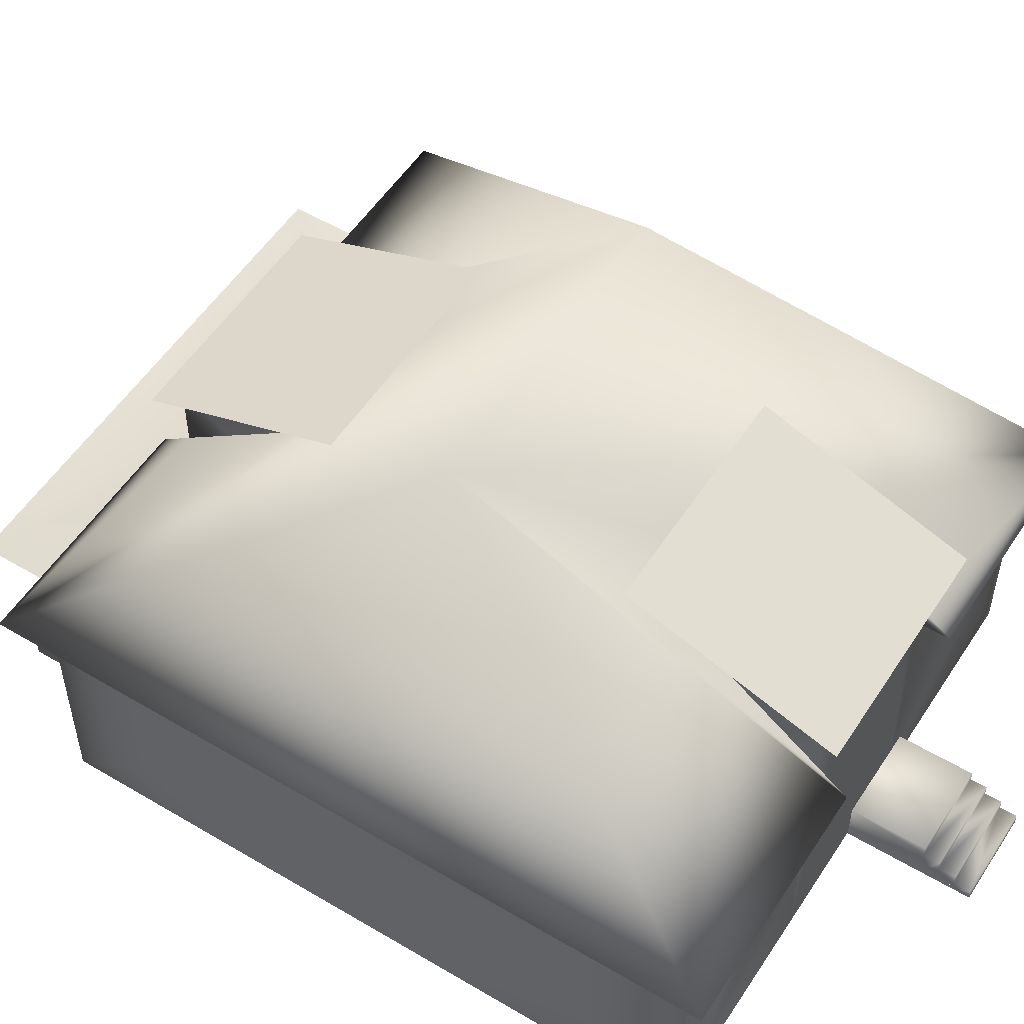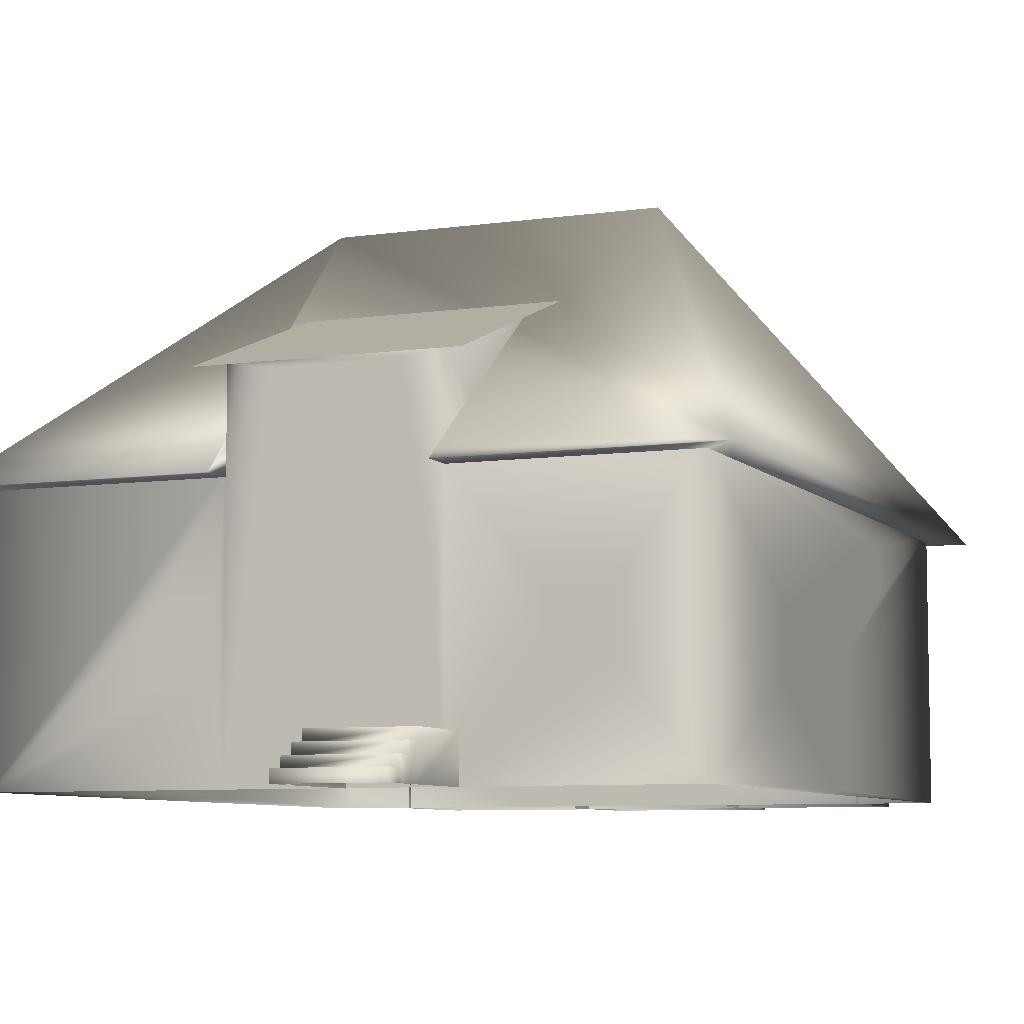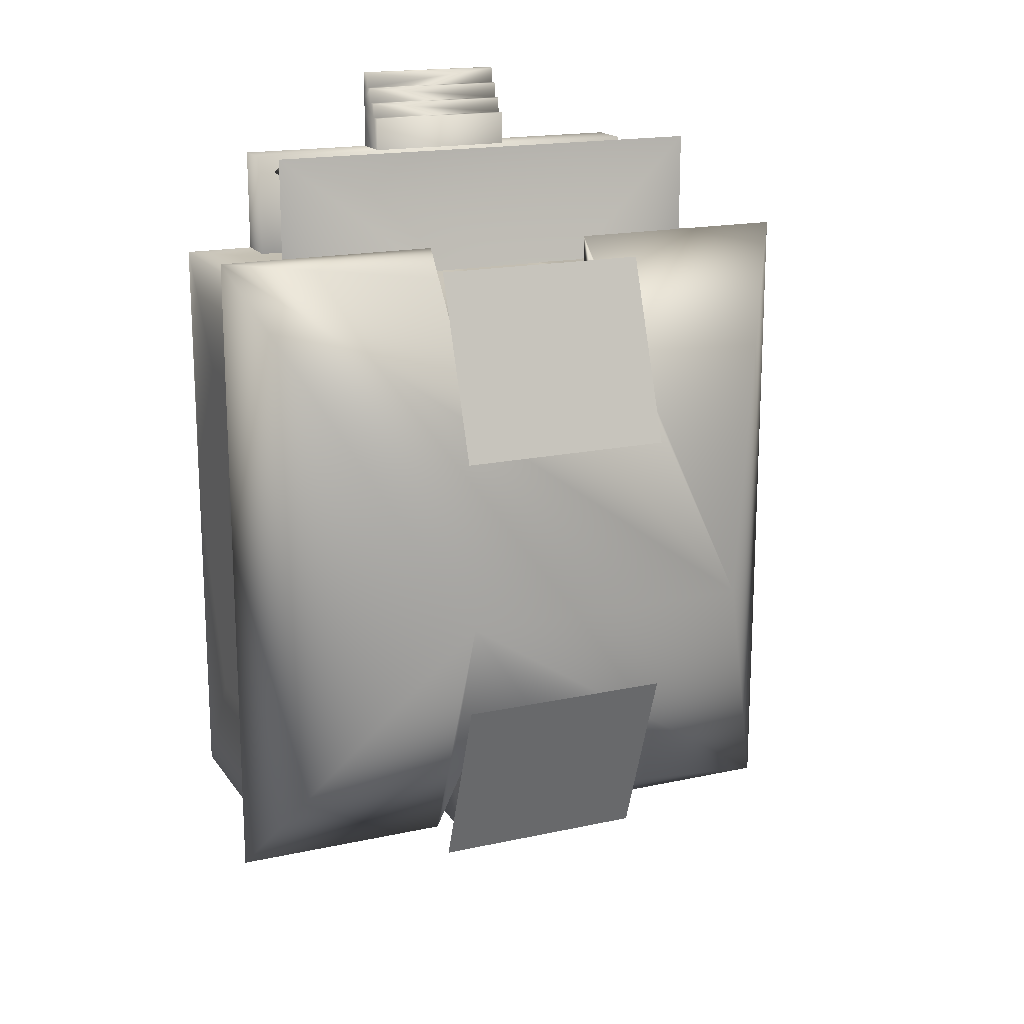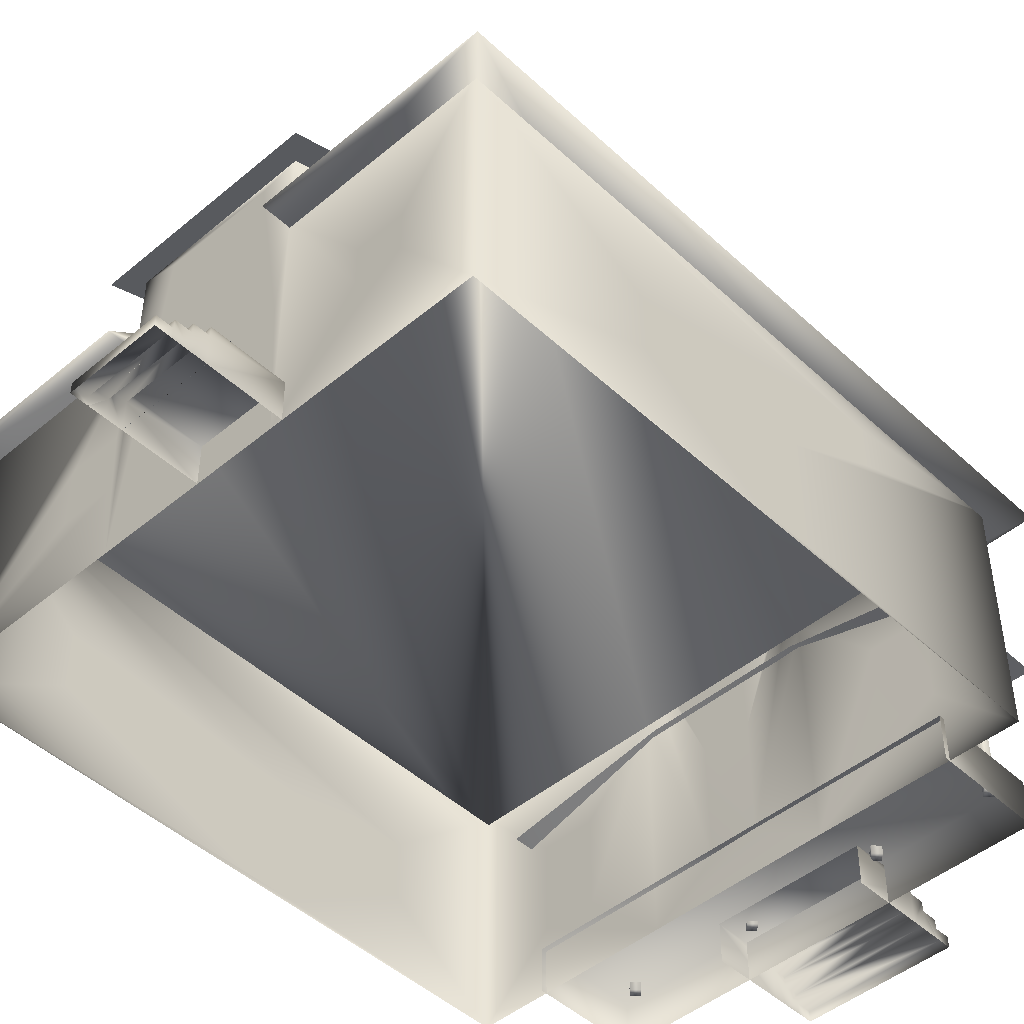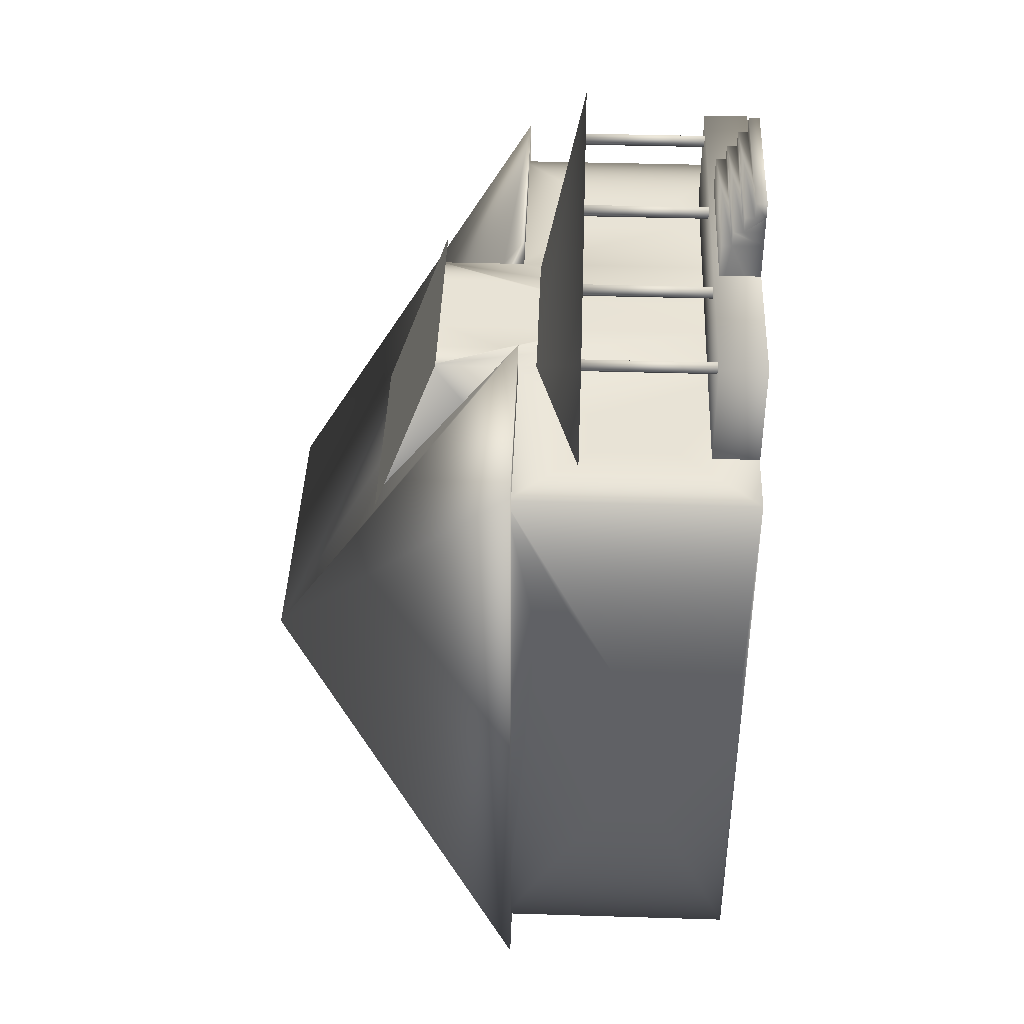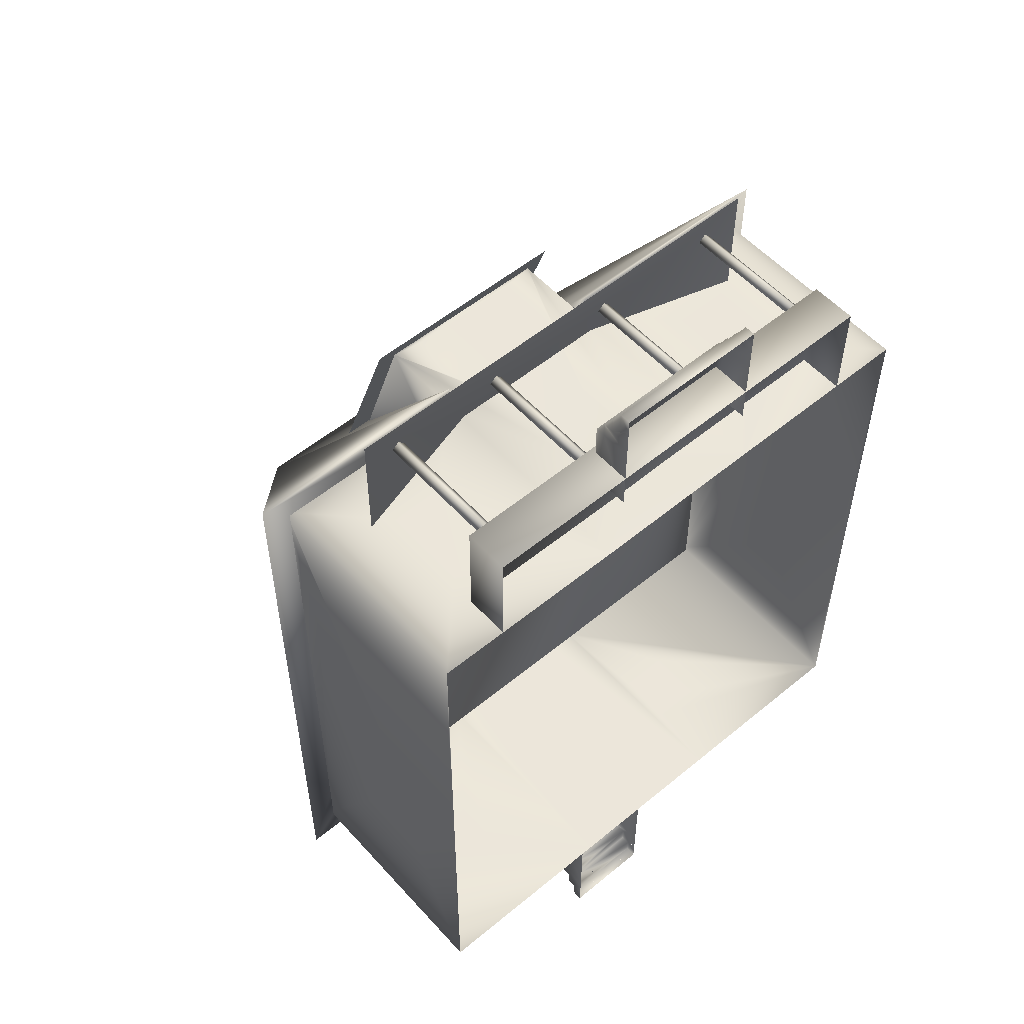
<metadata>
{"format":"obj","ext":"obj","renderer":"f3d","projection":"perspective","resolution":1024,"background":"white","views":[{"elev":53.6,"azim":122.4,"up":"+Y"},{"elev":-7.3,"azim":-157.4,"up":"+Y"},{"elev":17.4,"azim":156.4,"up":"+Z"},{"elev":-46.7,"azim":-136.4,"up":"+Y"},{"elev":41.7,"azim":-87.9,"up":"+Z"},{"elev":54.6,"azim":-41.1,"up":"+Z"}]}
</metadata>
<code>
v 0.4447 0.2871 0.7798
v 0.4447 0.2649 0.7798
v 0.4447 0.2649 0.8094
v 0.2605 0.2649 0.8094
v 0.2605 0.2649 0.7798
v 0.2605 0.2871 0.7798
v 0.6806 0.2649 0.8094
v 0.6806 0.2649 0.1185
v 0.5024 0.5247 0.4639
v 0.2032 0.5247 0.4639
v 0.025 0.2649 0.1185
v 0.025 0.2649 0.8094
v 0.4447 0.2649 0.1481
v 0.4447 0.2649 0.1185
v 0.2605 0.2649 0.1185
v 0.2605 0.2649 0.1481
v 0.4447 0.2871 0.1481
v 0.2605 0.2871 0.1481
v 0.2374 0.4219 0.3303
v 0.4641 0.4219 0.3303
v 0.2374 0.3483 0.1262
v 0.4641 0.3483 0.1262
v 0.4641 0.4219 0.5947
v 0.2374 0.4219 0.5947
v 0.4641 0.3483 0.7988
v 0.2374 0.3483 0.7988
v 0.0549 0.02556 0.7798
v 0.6507 0.02556 0.7798
v 0.0549 0.2709 0.7798
v 0.6507 0.2709 0.7798
v 0.0549 0.2709 0.1481
v 0.6507 0.2709 0.1481
v 0.0549 0.02556 0.1481
v 0.6507 0.02556 0.1481
v 0.2694 0.1689 0.1481
v 0.3152 0.1689 0.1481
v 0.3152 0.06728 0.1481
v 0.2694 0.06728 0.1481
v 0.13 0.1645 0.1481
v 0.1782 0.1645 0.1481
v 0.1782 0.1239 0.1481
v 0.13 0.1239 0.1481
v 0.4535 0.1633 0.1481
v 0.5047 0.1633 0.1481
v 0.5047 0.1034 0.1481
v 0.4535 0.1034 0.1481
v 0.6507 0.1045 0.3205
v 0.6507 0.1045 0.2706
v 0.6507 0.1633 0.2706
v 0.6507 0.1633 0.3205
v 0.0549 0.1071 0.3325
v 0.0549 0.1071 0.3881
v 0.0549 0.1645 0.3881
v 0.0549 0.1645 0.3325
v 0.261 0.02556 0.7786
v 0.4445 0.02556 0.7798
v 0.4445 0.2706 0.7798
v 0.261 0.2703 0.7798
v 0.261 0.2706 0.1481
v 0.4445 0.2703 0.1481
v 0.4445 0.02556 0.1481
v 0.261 0.02556 0.1481
v 0.4445 0.3546 0.7798
v 0.261 0.3546 0.7811
v 0.261 0.3546 0.1481
v 0.4445 0.3546 0.1481
v 0.261 0.2709 0.258
v 0.4445 0.2709 0.258
v 0.4445 0.4238 0.3389
v 0.261 0.4238 0.3389
v 0.261 0.2709 0.6573
v 0.4445 0.2709 0.6573
v 0.261 0.4238 0.577
v 0.4445 0.4238 0.577
v 0.0549 0.0292 0.4608
v 0.0549 0.0292 0.512
v 0.0549 0.1435 0.512
v 0.0549 0.1435 0.4608
v 0.6507 0.1085 0.6604
v 0.6507 0.1085 0.6074
v 0.6507 0.1675 0.6074
v 0.6507 0.1675 0.6604
v 0.5756 0.09725 0.7798
v 0.5756 0.1928 0.7798
v 0.519 0.1928 0.7798
v 0.519 0.09725 0.7798
v 0.13 0.1925 0.7798
v 0.13 0.104 0.7798
v 0.186 0.104 0.7798
v 0.186 0.1925 0.7798
v 0.3278 0.06728 0.7786
v 0.3778 0.06728 0.7798
v 0.3778 0.1928 0.7798
v 0.3278 0.1928 0.7798
v 0.3754 0.2813 0.7798
v 0.4118 0.2813 0.7798
v 0.4118 0.3496 0.7798
v 0.3754 0.3496 0.7798
v 0.2938 0.2813 0.7798
v 0.3301 0.2813 0.7798
v 0.3301 0.3496 0.7798
v 0.2938 0.3496 0.7798
v 0.2986 0.3471 0.1481
v 0.3343 0.3471 0.1481
v 0.3343 0.281 0.1481
v 0.2986 0.281 0.1481
v 0.3724 0.3471 0.1481
v 0.4082 0.3471 0.1481
v 0.4082 0.281 0.1481
v 0.3724 0.281 0.1481
v 0.6507 0.03032 0.5341
v 0.6507 0.03032 0.4835
v 0.6507 0.1496 0.4835
v 0.6507 0.1496 0.5341
v 0.0549 0.1964 0.565
v 0.0549 0.1964 0.6093
v 0.0549 0.2404 0.6093
v 0.0549 0.2404 0.565
v 0.3399 0.02523 0.07426
v 0.2481 0.02523 0.07417
v 0.2481 0.02523 0.05821
v 0.3399 0.02523 0.05821
v 0.2481 0.0563 0.07417
v 0.3399 0.0563 0.07426
v 0.3399 0.0563 0.05821
v 0.2481 0.0563 0.05821
v 0.3399 0.02523 0.07417
v 0.2481 0.02523 0.07426
v 0.2481 0.02523 0.1477
v 0.2481 0.06645 0.1477
v 0.2481 0.06645 0.07426
v 0.2481 0.0461 0.05821
v 0.2481 0.0461 0.04161
v 0.2481 0.03637 0.04161
v 0.2481 0.03637 0.025
v 0.2481 0.02528 0.025
v 0.2481 0.02528 0.04161
v 0.2481 0.02523 0.04161
v 0.3399 0.06645 0.07426
v 0.3399 0.06645 0.1478
v 0.3399 0.02523 0.1477
v 0.3399 0.02523 0.04161
v 0.3399 0.02528 0.04161
v 0.3399 0.02528 0.025
v 0.3399 0.03637 0.025
v 0.3399 0.03637 0.04161
v 0.3399 0.0461 0.04161
v 0.3399 0.0461 0.05821
v 0.1069 0.2015 0.9053
v 0.5937 0.2015 0.9053
v 0.2693 0.2483 0.775
v 0.4313 0.2483 0.775
v 0.1069 0.2015 0.7587
v 0.5937 0.2015 0.7587
v 0.5512 0.06306 0.8655
v 0.5442 0.06306 0.8725
v 0.5512 0.06306 0.8796
v 0.5582 0.06306 0.8725
v 0.5512 0.2034 0.8655
v 0.5442 0.2034 0.8725
v 0.5512 0.2034 0.8796
v 0.5582 0.2034 0.8725
v 0.2697 0.06306 0.8655
v 0.2627 0.06306 0.8725
v 0.2697 0.06306 0.8796
v 0.2768 0.06306 0.8725
v 0.2697 0.2034 0.8655
v 0.2627 0.2034 0.8725
v 0.2697 0.2034 0.8796
v 0.2768 0.2034 0.8725
v 0.4113 0.06306 0.8655
v 0.4043 0.06306 0.8725
v 0.4113 0.06306 0.8796
v 0.4183 0.06306 0.8725
v 0.4113 0.2034 0.8655
v 0.4043 0.2034 0.8725
v 0.4113 0.2034 0.8796
v 0.4183 0.2034 0.8725
v 0.1241 0.025 0.8898
v 0.5765 0.025 0.8898
v 0.1241 0.07178 0.8898
v 0.5765 0.07178 0.8898
v 0.1241 0.07178 0.7742
v 0.5765 0.07178 0.7742
v 0.1241 0.025 0.7742
v 0.5765 0.025 0.7742
v 0.2748 0.02523 0.9257
v 0.4321 0.02523 0.9257
v 0.4321 0.02523 0.9418
v 0.4321 0.0563 0.9257
v 0.2748 0.0563 0.9257
v 0.2748 0.0563 0.9418
v 0.4321 0.0563 0.9418
v 0.4321 0.02523 0.8522
v 0.4321 0.06645 0.8522
v 0.4321 0.06645 0.9257
v 0.4321 0.0461 0.9418
v 0.4321 0.0461 0.9584
v 0.4321 0.03637 0.9584
v 0.4321 0.03637 0.975
v 0.4321 0.02528 0.975
v 0.4321 0.02528 0.9584
v 0.2748 0.06645 0.9257
v 0.2748 0.06645 0.8522
v 0.2748 0.02523 0.8522
v 0.2748 0.02523 0.9418
v 0.2748 0.02523 0.9584
v 0.2748 0.02528 0.9584
v 0.2748 0.02528 0.975
v 0.2748 0.03637 0.975
v 0.2748 0.03637 0.9584
v 0.2748 0.0461 0.9584
v 0.2748 0.0461 0.9418
v 0.1475 0.06306 0.8655
v 0.1405 0.06306 0.8725
v 0.1475 0.06306 0.8796
v 0.1545 0.06306 0.8725
v 0.1475 0.2034 0.8655
v 0.1405 0.2034 0.8725
v 0.1475 0.2034 0.8796
v 0.1545 0.2034 0.8725
v 0.3399 0.02523 0.07426
v 0.2481 0.02523 0.07417
v 0.2481 0.02528 0.04161
v 0.3399 0.02523 0.04161
v 0.3399 0.02528 0.04161
f 1 2 3
f 4 5 6
f 7 8 9
f 10 11 12
f 4 12 5
f 12 11 5
f 3 2 7
f 7 2 11
f 5 11 2
f 14 8 13
f 8 7 13
f 15 16 11
f 11 16 7
f 13 7 16
f 8 14 9
f 14 17 9
f 15 11 18
f 11 9 18
f 17 18 9
f 11 10 9
f 12 4 10
f 4 6 10
f 3 7 1
f 7 10 1
f 1 10 6
f 7 9 10
f 13 17 14
f 15 18 16
f 19 20 21
f 20 22 21
f 23 24 25
f 24 26 25
f 55 91 58
f 91 94 64
f 55 56 91
f 91 56 92
f 56 57 92
f 92 63 93
f 64 102 63
f 102 101 63
f 97 96 63
f 63 96 93
f 96 95 93
f 93 95 94
f 102 64 99
f 64 94 99
f 99 94 100
f 94 95 100
f 95 98 100
f 100 98 101
f 101 98 63
f 98 97 63
f 65 66 103
f 103 66 104
f 65 35 59
f 35 38 62
f 65 103 35
f 103 106 35
f 66 60 108
f 108 61 109
f 35 106 36
f 106 105 36
f 62 38 61
f 38 37 61
f 61 37 109
f 37 36 109
f 109 36 110
f 36 105 110
f 105 104 110
f 110 104 107
f 104 66 107
f 66 108 107
f 28 34 111
f 111 34 112
f 28 79 30
f 79 82 30
f 28 111 79
f 79 111 80
f 111 114 80
f 80 114 81
f 30 82 32
f 82 81 32
f 81 114 32
f 114 113 32
f 32 49 34
f 49 48 34
f 34 48 112
f 48 47 112
f 112 47 113
f 47 50 113
f 113 50 32
f 50 49 32
f 33 27 75
f 75 27 76
f 27 29 76
f 76 29 77
f 29 31 117
f 117 31 118
f 31 33 54
f 54 33 51
f 33 75 51
f 31 54 118
f 54 53 118
f 118 53 115
f 51 75 52
f 75 78 52
f 52 78 53
f 53 78 115
f 78 77 115
f 117 116 29
f 29 116 77
f 77 116 115
f 28 30 83
f 83 30 84
f 28 83 56
f 83 86 56
f 56 86 57
f 86 85 57
f 30 57 84
f 85 84 57
f 29 27 87
f 87 27 88
f 29 87 58
f 87 90 58
f 58 90 55
f 90 89 55
f 27 55 88
f 89 88 55
f 32 34 60
f 60 43 61
f 43 46 61
f 61 46 34
f 46 45 34
f 43 60 44
f 60 34 44
f 34 45 44
f 33 31 42
f 42 31 39
f 33 42 62
f 42 41 62
f 62 41 59
f 41 40 59
f 31 59 39
f 40 39 59
f 69 68 66
f 60 66 68
f 70 65 67
f 65 59 67
f 73 71 64
f 58 64 71
f 74 63 72
f 63 57 72
f 79 80 82
f 80 81 82
f 111 112 114
f 112 113 114
f 47 48 50
f 48 49 50
f 85 83 84
f 86 83 85
f 91 92 93
f 93 94 91
f 87 88 90
f 88 89 90
f 116 117 115
f 117 118 115
f 76 77 75
f 77 78 75
f 52 53 51
f 53 54 51
f 41 39 40
f 39 41 42
f 35 36 37
f 38 35 37
f 45 43 44
f 46 43 45
f 100 101 99
f 102 99 101
f 97 95 96
f 95 97 98
f 105 103 104
f 103 105 106
f 109 107 108
f 109 110 107
f 57 63 92
f 58 91 64
f 59 35 62
f 60 61 108
f 123 124 126
f 124 125 126
f 222 127 223
f 127 128 223
f 129 130 120
f 131 123 130
f 130 123 120
f 120 123 121
f 126 132 123
f 123 132 121
f 132 133 121
f 133 134 121
f 135 136 134
f 136 224 134
f 134 224 121
f 139 140 124
f 140 141 124
f 141 119 124
f 124 119 125
f 125 119 148
f 119 122 148
f 122 225 148
f 144 145 226
f 145 146 226
f 226 146 148
f 146 147 148
f 123 131 124
f 131 139 124
f 130 140 131
f 140 139 131
f 146 145 134
f 145 135 134
f 134 133 146
f 133 147 146
f 143 142 137
f 142 138 137
f 135 145 136
f 145 144 136
f 132 126 148
f 126 125 148
f 132 148 133
f 148 147 133
f 152 151 150
f 149 150 151
f 150 154 152
f 153 149 151
f 155 156 159
f 156 160 159
f 156 157 160
f 157 161 160
f 157 158 161
f 158 162 161
f 158 155 162
f 155 159 162
f 155 158 156
f 158 157 156
f 159 160 162
f 160 161 162
f 163 164 167
f 164 168 167
f 164 165 168
f 165 169 168
f 165 166 169
f 166 170 169
f 166 163 170
f 163 167 170
f 163 166 164
f 166 165 164
f 167 168 170
f 168 169 170
f 171 172 175
f 172 176 175
f 172 173 176
f 173 177 176
f 173 174 177
f 174 178 177
f 174 171 178
f 171 175 178
f 171 174 172
f 174 173 172
f 175 176 178
f 176 177 178
f 179 180 181
f 180 182 181
f 181 182 183
f 182 184 183
f 180 186 182
f 186 184 182
f 185 179 183
f 179 181 183
f 190 191 193
f 191 192 193
f 194 195 188
f 196 190 195
f 195 190 188
f 188 190 189
f 193 197 190
f 190 197 189
f 197 198 189
f 198 199 189
f 200 201 199
f 201 202 199
f 199 202 189
f 203 204 191
f 204 205 191
f 205 187 191
f 191 187 192
f 192 187 213
f 187 206 213
f 206 207 213
f 209 210 208
f 210 211 208
f 208 211 213
f 211 212 213
f 190 196 191
f 196 203 191
f 195 204 196
f 204 203 196
f 211 210 199
f 210 200 199
f 199 198 211
f 198 212 211
f 200 210 201
f 210 209 201
f 197 193 213
f 193 192 213
f 197 213 198
f 213 212 198
f 214 215 218
f 215 219 218
f 215 216 219
f 216 220 219
f 216 217 220
f 217 221 220
f 217 214 221
f 214 218 221
f 214 217 215
f 217 216 215
f 218 219 221
f 219 220 221

</code>
